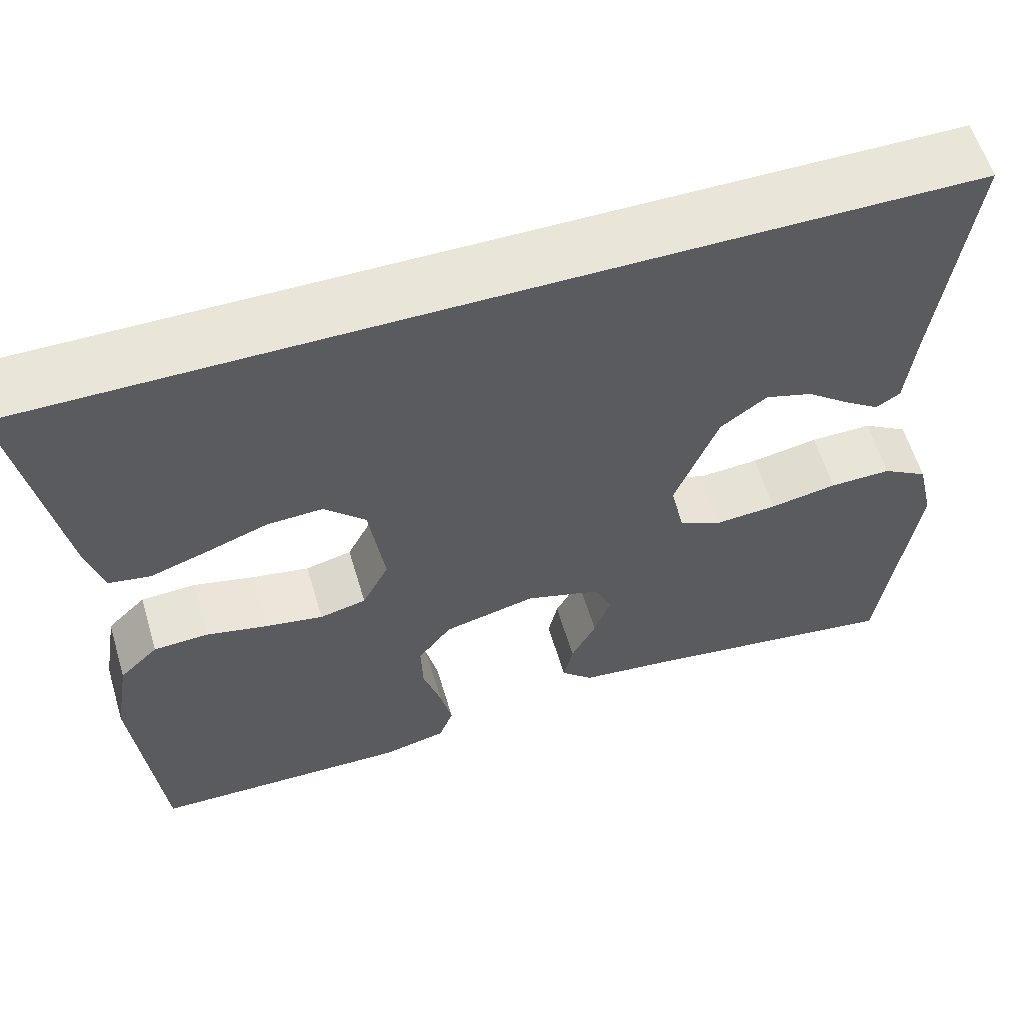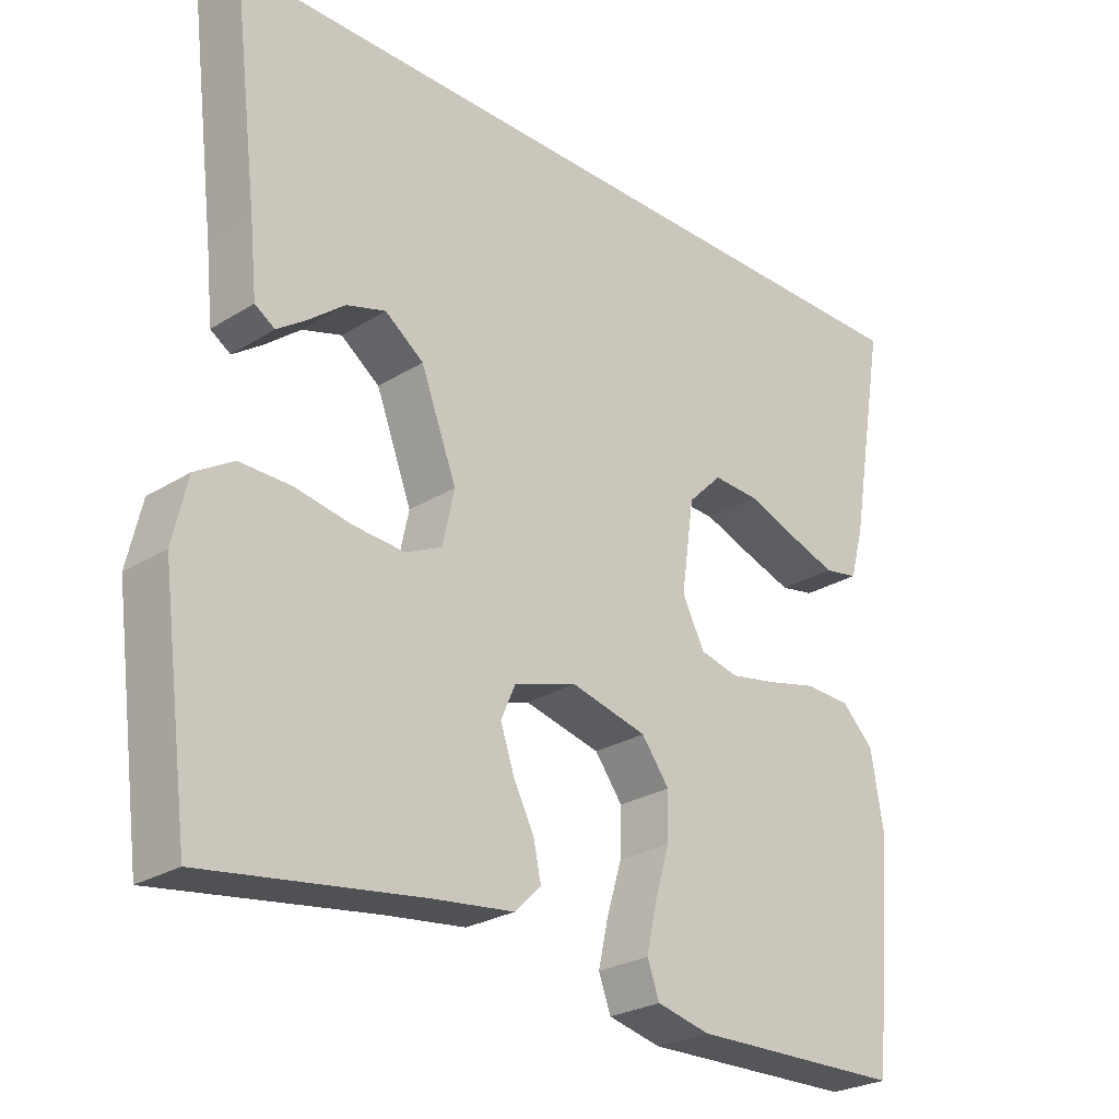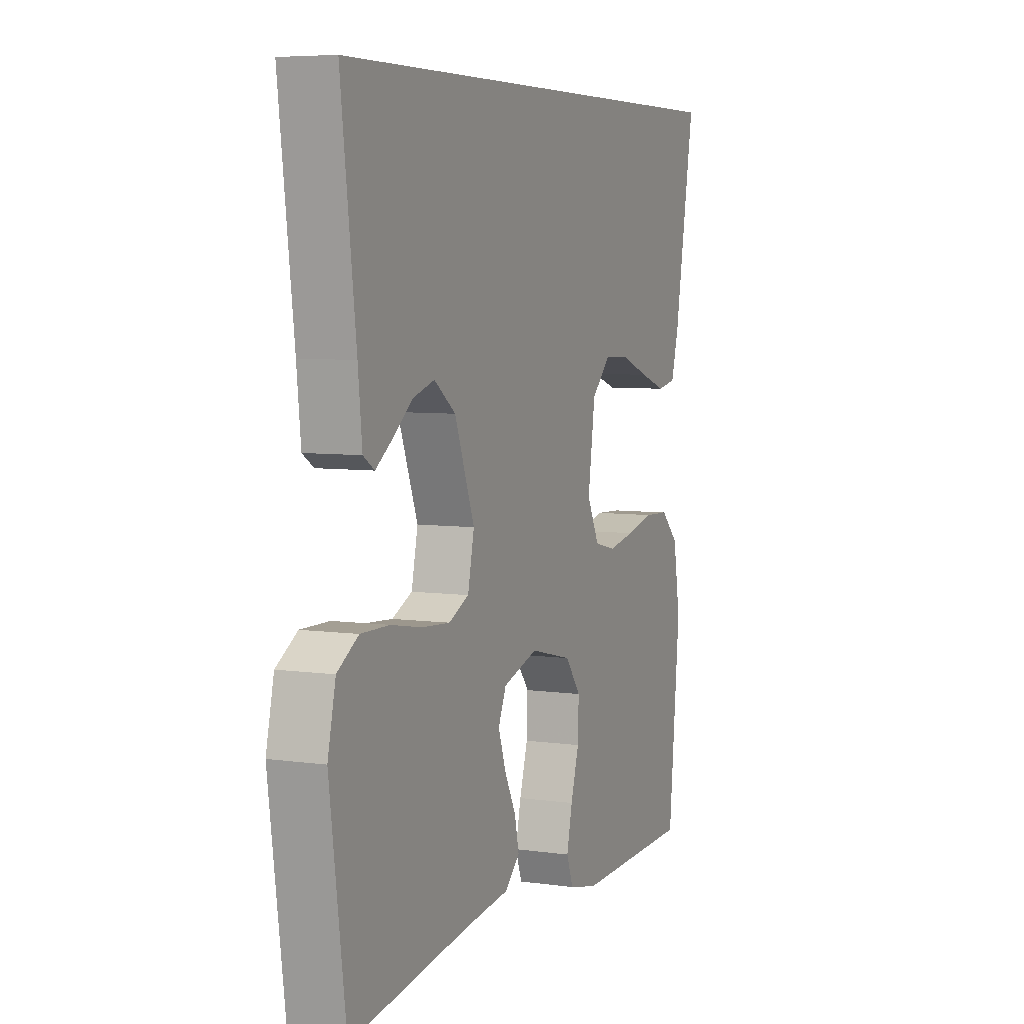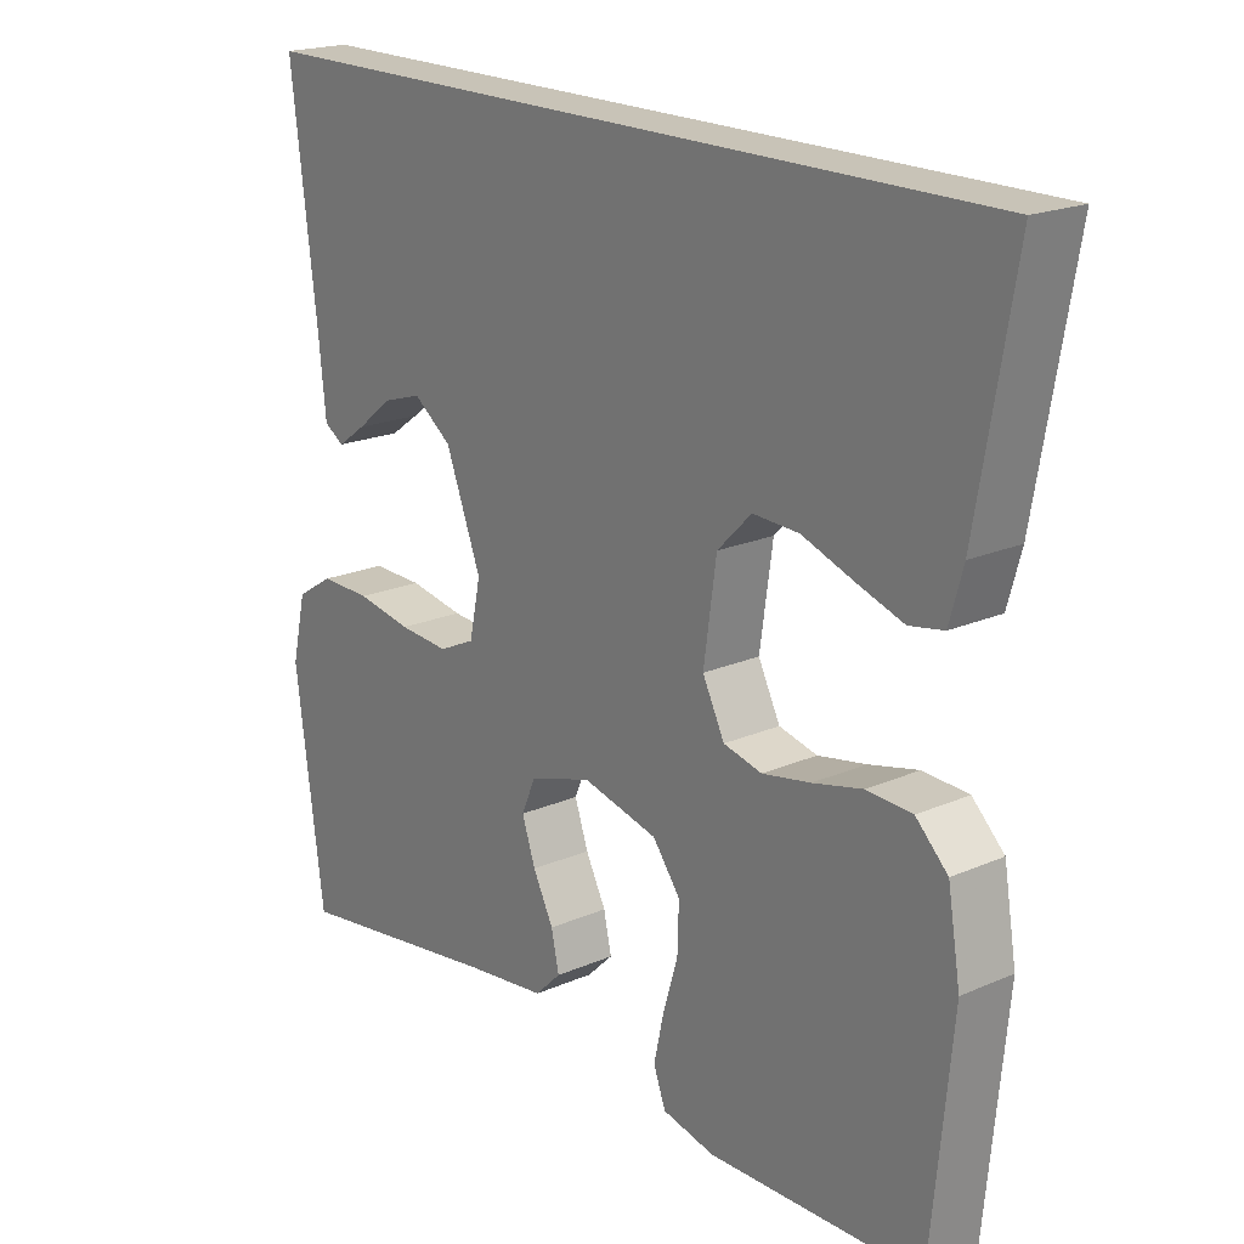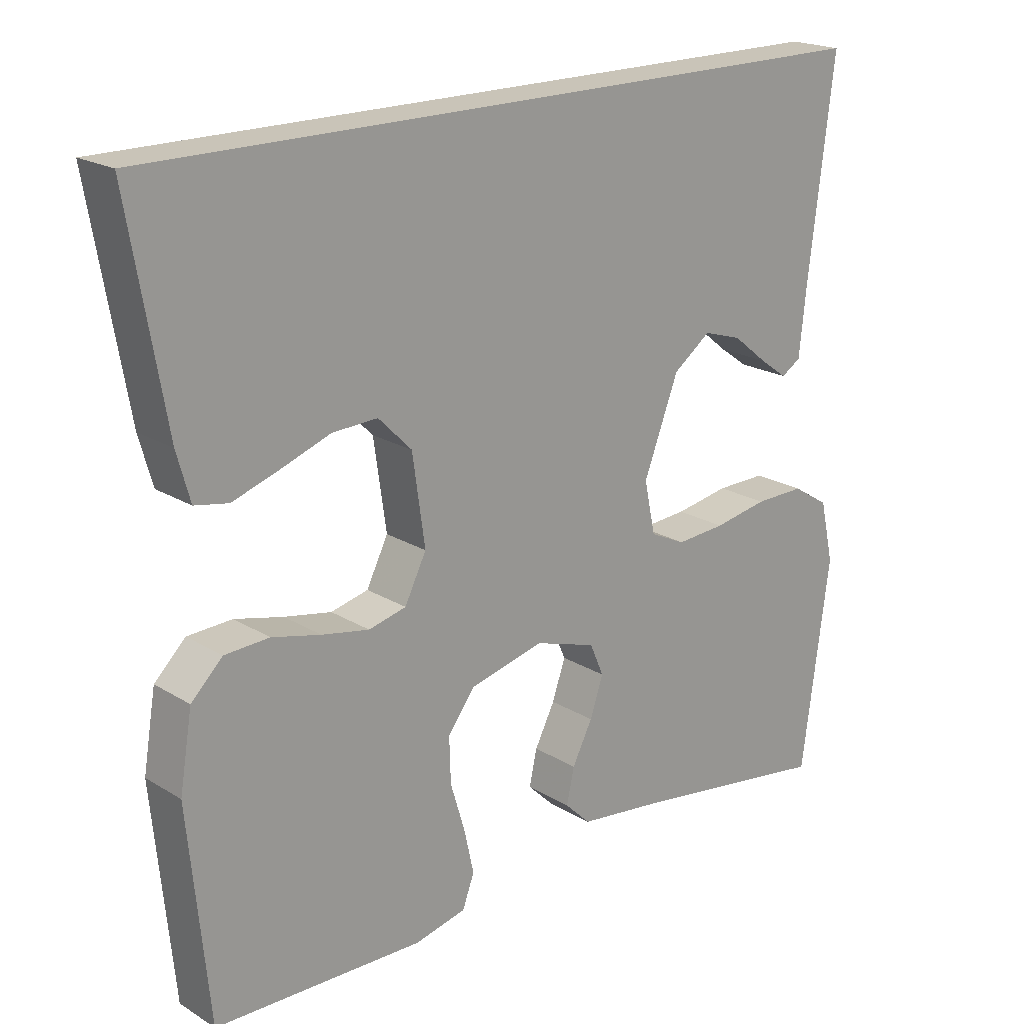
<metadata>
{"format":"obj","ext":"obj","renderer":"f3d","projection":"perspective","resolution":1024,"background":"white","views":[{"elev":59.7,"azim":-16.6,"up":"+Z"},{"elev":-26.3,"azim":134.4,"up":"+Z"},{"elev":6.2,"azim":113.0,"up":"+Z"},{"elev":19.8,"azim":-128.8,"up":"+Z"},{"elev":20.2,"azim":-42.0,"up":"+Z"}]}
</metadata>
<code>
v 0.504 0.07 0.5
v 0.467 0.07 0.2
v 0.457 0.07 0.103
v 0.429 0.07 0.085
v 0.388 0.07 0.114
v 0.338 0.07 0.154
v 0.283 0.07 0.171
v 0.229 0.07 0.131
v 0.179 0.07 0
v 0.195 0.07 -0.075
v 0.246 0.07 -0.099
v 0.317 0.07 -0.094
v 0.395 0.07 -0.08
v 0.467 0.07 -0.079
v 0.52 0.07 -0.112
v 0.54 0.07 -0.2
v 0.5 0.07 -0.5
v 0.2 0.07 -0.456
v 0.086 0.07 -0.442
v 0.049 0.07 -0.406
v 0.06 0.07 -0.355
v 0.089 0.07 -0.298
v 0.108 0.07 -0.242
v 0.088 0.07 -0.196
v 0 0.07 -0.168
v -0.107 0.07 -0.194
v -0.146 0.07 -0.246
v -0.144 0.07 -0.311
v -0.123 0.07 -0.381
v -0.109 0.07 -0.444
v -0.126 0.07 -0.49
v -0.2 0.07 -0.507
v -0.5 0.07 -0.5
v -0.529 0.07 -0.2
v -0.511 0.07 -0.092
v -0.466 0.07 -0.048
v -0.402 0.07 -0.045
v -0.332 0.07 -0.062
v -0.264 0.07 -0.075
v -0.21 0.07 -0.062
v -0.179 0.07 0
v -0.197 0.07 0.126
v -0.245 0.07 0.174
v -0.31 0.07 0.171
v -0.382 0.07 0.145
v -0.448 0.07 0.123
v -0.496 0.07 0.132
v -0.515 0.07 0.2
v -0.567 0.07 0.5
v 0.504 0 0.5
v 0.467 0 0.2
v 0.457 0 0.103
v 0.429 0 0.085
v 0.388 0 0.114
v 0.338 0 0.154
v 0.283 0 0.171
v 0.229 0 0.131
v 0.179 0 0
v 0.195 0 -0.075
v 0.246 0 -0.099
v 0.317 0 -0.094
v 0.395 0 -0.08
v 0.467 0 -0.079
v 0.52 0 -0.112
v 0.54 0 -0.2
v 0.5 0 -0.5
v 0.2 0 -0.456
v 0.086 0 -0.442
v 0.049 0 -0.406
v 0.06 0 -0.355
v 0.089 0 -0.298
v 0.108 0 -0.242
v 0.088 0 -0.196
v 0 0 -0.168
v -0.107 0 -0.194
v -0.146 0 -0.246
v -0.144 0 -0.311
v -0.123 0 -0.381
v -0.109 0 -0.444
v -0.126 0 -0.49
v -0.2 0 -0.507
v -0.5 0 -0.5
v -0.529 0 -0.2
v -0.511 0 -0.092
v -0.466 0 -0.048
v -0.402 0 -0.045
v -0.332 0 -0.062
v -0.264 0 -0.075
v -0.21 0 -0.062
v -0.179 0 0
v -0.197 0 0.126
v -0.245 0 0.174
v -0.31 0 0.171
v -0.382 0 0.145
v -0.448 0 0.123
v -0.496 0 0.132
v -0.515 0 0.2
v -0.567 0 0.5
f 48 49 1
f 47 48 1
f 46 47 1
f 45 46 1
f 44 45 1
f 43 44 1
f 42 43 1 2
f 36 37 38
f 35 36 38
f 34 35 38
f 33 34 38
f 32 33 38
f 31 32 38
f 30 31 38
f 29 30 38
f 28 29 38
f 27 28 38 39
f 26 27 39 40
f 20 21 22
f 19 20 22
f 18 19 22
f 18 22 23
f 17 18 23
f 16 17 23
f 15 16 23
f 14 15 23
f 13 14 23
f 12 13 23
f 11 12 23 24
f 4 5 6
f 3 4 6
f 2 3 6
f 2 6 7
f 42 2 7
f 41 42 7 8
f 41 8 9
f 40 41 9
f 26 40 9
f 25 26 9
f 10 11 24 25
f 9 10 25
f 50 98 97
f 50 97 96
f 50 96 95
f 50 95 94
f 50 94 93
f 50 93 92
f 51 50 92 91
f 87 86 85
f 87 85 84
f 87 84 83
f 87 83 82
f 87 82 81
f 87 81 80
f 87 80 79
f 87 79 78
f 87 78 77
f 88 87 77 76
f 89 88 76 75
f 71 70 69
f 71 69 68
f 71 68 67
f 72 71 67
f 72 67 66
f 72 66 65
f 72 65 64
f 72 64 63
f 72 63 62
f 72 62 61
f 73 72 61 60
f 55 54 53
f 55 53 52
f 55 52 51
f 56 55 51
f 56 51 91
f 57 56 91 90
f 58 57 90
f 58 90 89
f 58 89 75
f 58 75 74
f 74 73 60 59
f 74 59 58
f 1 50 51 2
f 2 51 52 3
f 3 52 53 4
f 4 53 54 5
f 5 54 55 6
f 6 55 56 7
f 7 56 57 8
f 8 57 58 9
f 9 58 59 10
f 10 59 60 11
f 11 60 61 12
f 12 61 62 13
f 13 62 63 14
f 14 63 64 15
f 15 64 65 16
f 16 65 66 17
f 17 66 67 18
f 18 67 68 19
f 19 68 69 20
f 20 69 70 21
f 21 70 71 22
f 22 71 72 23
f 23 72 73 24
f 24 73 74 25
f 25 74 75 26
f 26 75 76 27
f 27 76 77 28
f 28 77 78 29
f 29 78 79 30
f 30 79 80 31
f 31 80 81 32
f 32 81 82 33
f 33 82 83 34
f 34 83 84 35
f 35 84 85 36
f 36 85 86 37
f 37 86 87 38
f 38 87 88 39
f 39 88 89 40
f 40 89 90 41
f 41 90 91 42
f 42 91 92 43
f 43 92 93 44
f 44 93 94 45
f 45 94 95 46
f 46 95 96 47
f 47 96 97 48
f 48 97 98 49
f 49 98 50 1

</code>
